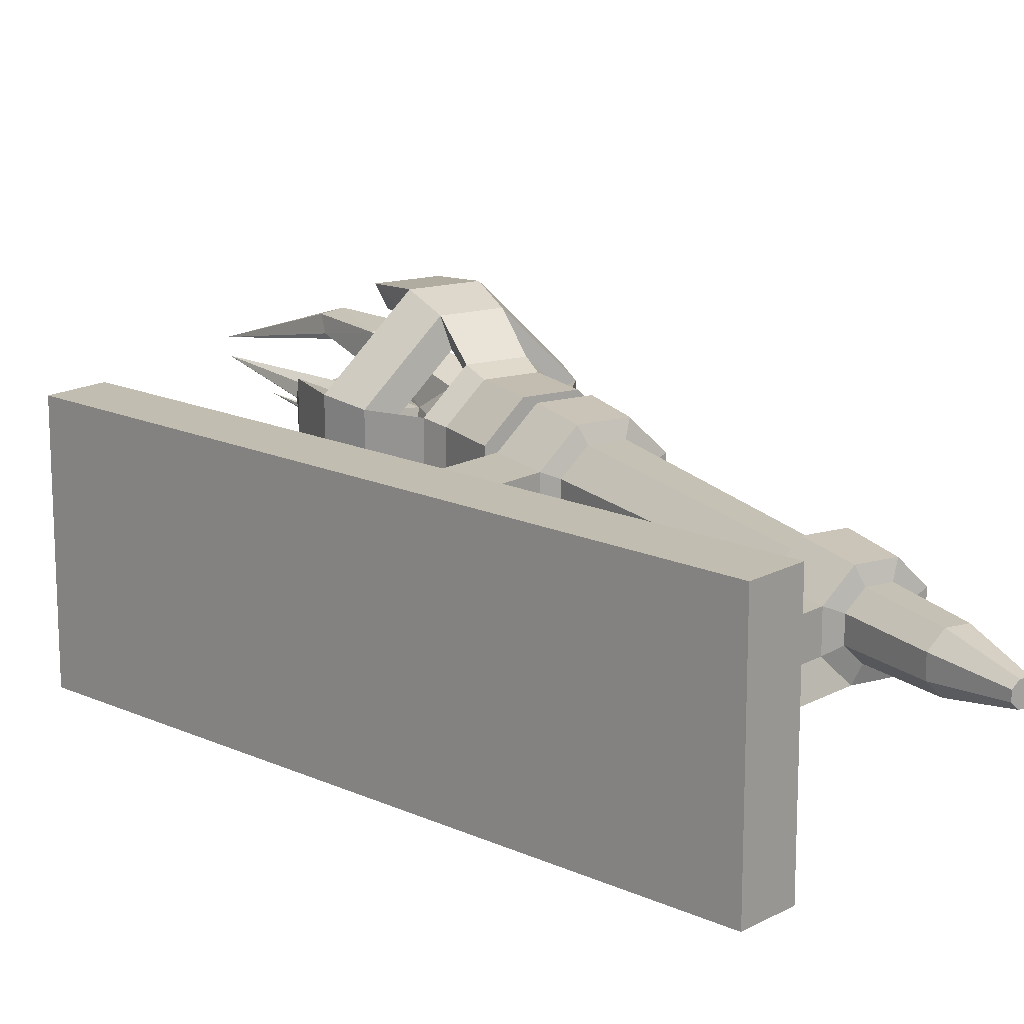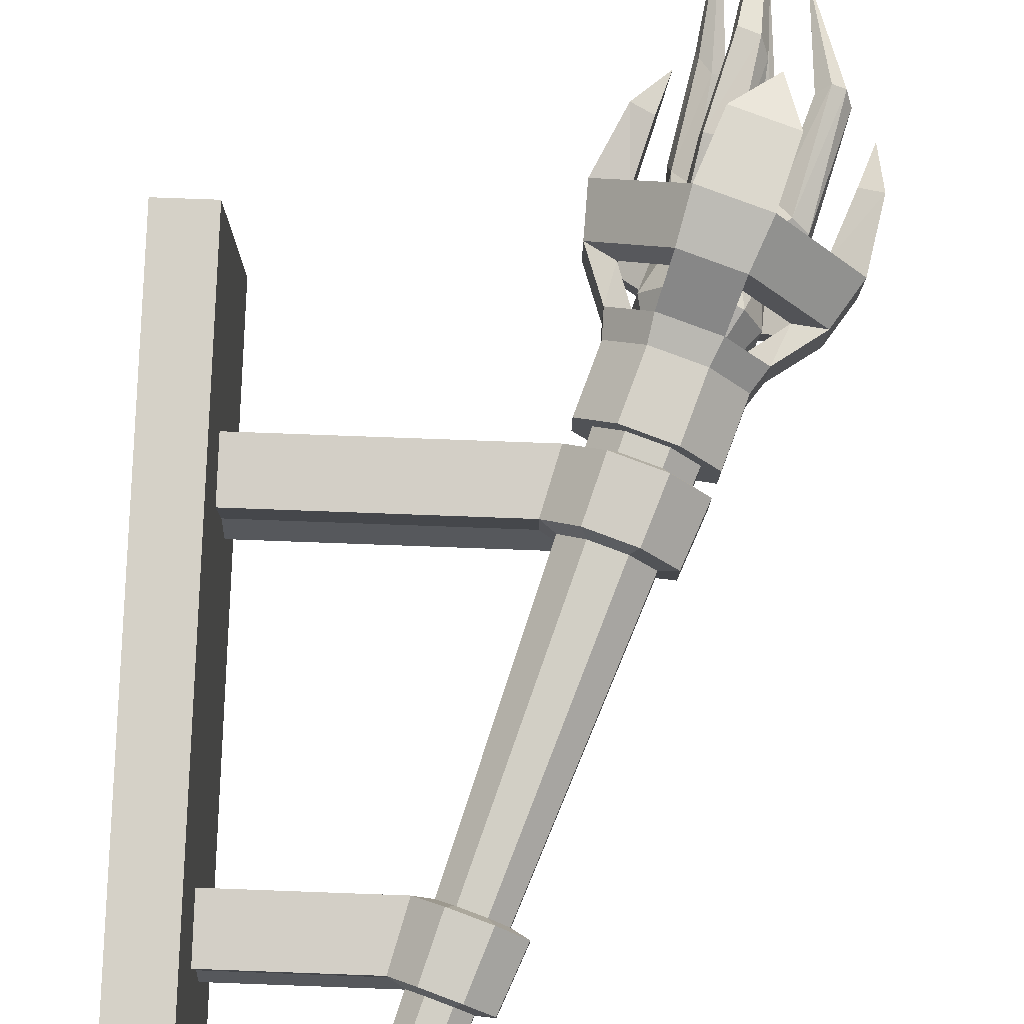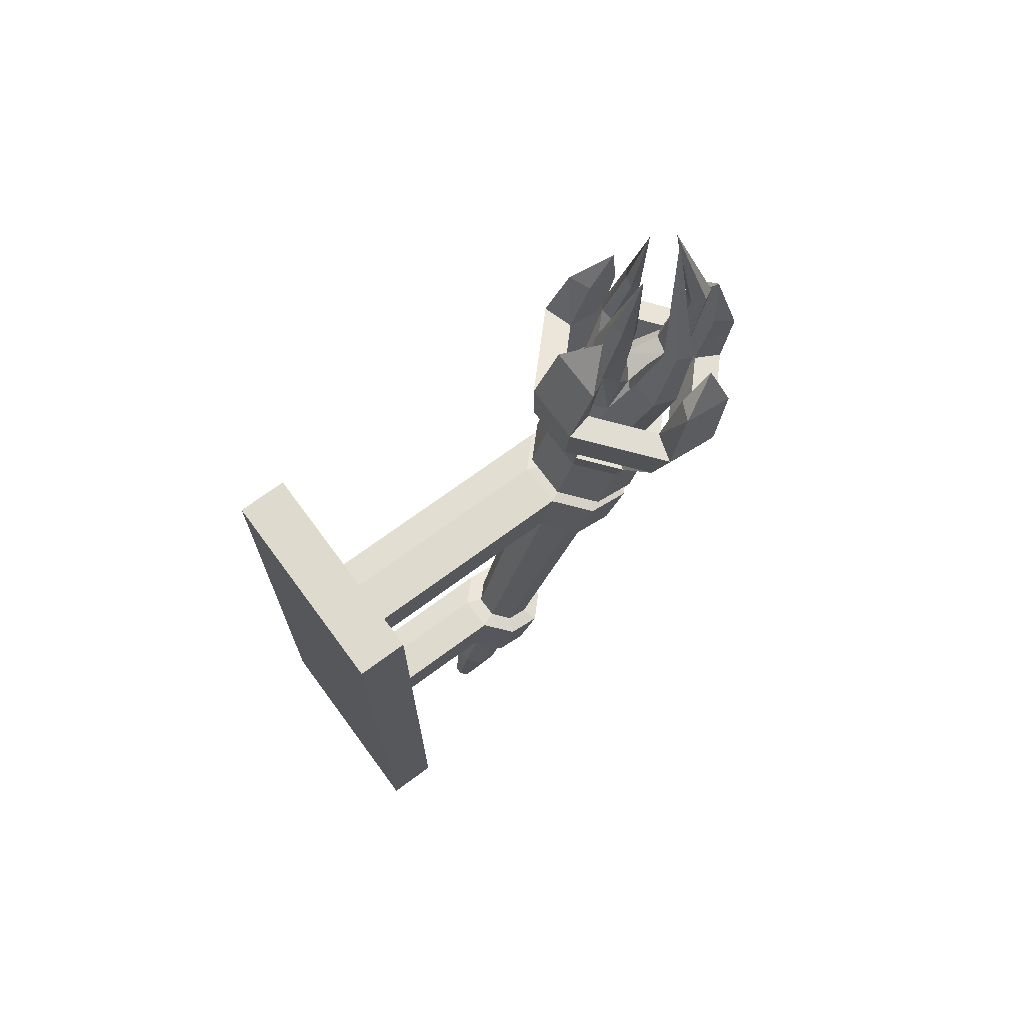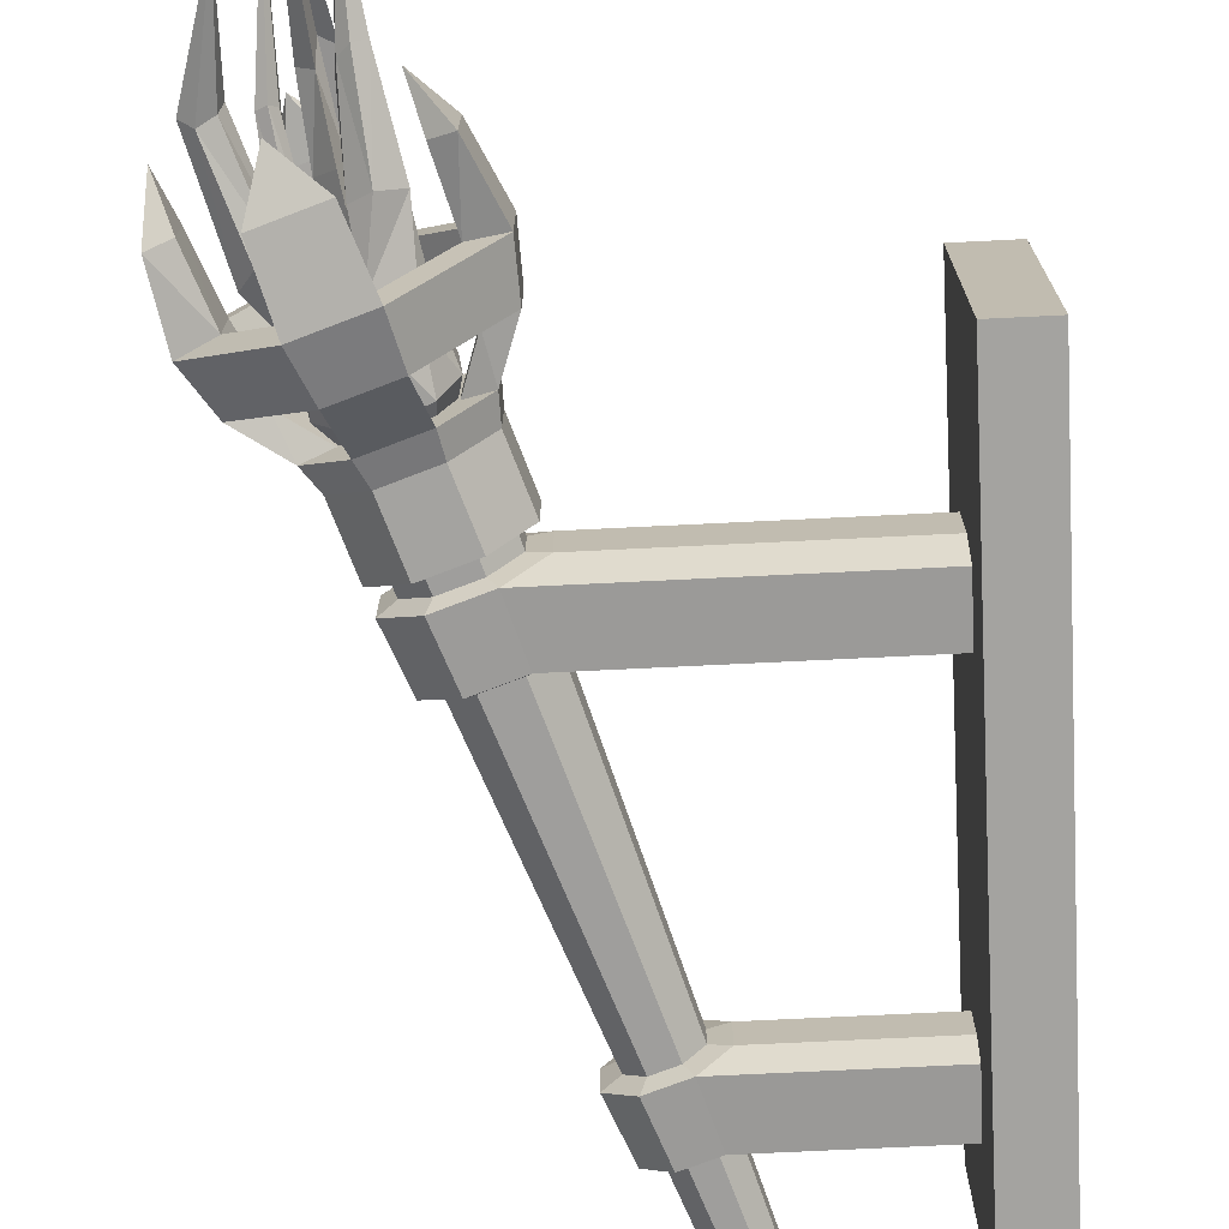
<metadata>
{"format":"obj","ext":"obj","renderer":"f3d","projection":"perspective","resolution":1024,"background":"white","views":[{"elev":16.7,"azim":-47.5,"up":"+Z"},{"elev":79.7,"azim":2.1,"up":"+Z"},{"elev":71.1,"azim":-36.4,"up":"+Y"},{"elev":-72.9,"azim":-177.2,"up":"+Z"}]}
</metadata>
<code>
o Torch_Cube.000
v 0.6569 0.3303 -0.01384
v 0.6663 0.3624 -0.01436
v 0.7147 0.3464 -0.06517
v 0.7046 0.3145 -0.06393
v 0.6885 0.3095 -0.09737
v 0.6221 0.3316 -0.02774
v 0.6568 0.3303 0.05711
v 0.6662 0.3625 0.05763
v 0.6364 0.3724 -0.02746
v 0.7023 0.3505 -0.09671
v 0.783 0.3237 -0.06506
v 0.772 0.2921 -0.06381
v 0.622 0.3316 0.0709
v 0.7821 0.2785 -0.0972
v 0.1082 0.3316 -0.02774
v 0.1082 0.3095 -0.09737
v 0.7043 0.3146 0.1074
v 0.7144 0.3465 0.1086
v 0.6362 0.3724 0.07063
v 0.7954 0.3196 -0.09655
v 0.6765 0.4932 -0.02746
v 0.7424 0.4713 -0.09671
v 0.8312 0.3077 -0.01407
v 0.8195 0.2763 -0.01356
v 0.6881 0.3097 0.1408
v 0.1082 0.3316 0.0709
v 0.8481 0.2565 -0.02734
v 0.6537 0.1953 -0.09016
v 0.7416 0.1661 -0.09001
v 0.1082 0.1953 -0.09016
v 0.7717 0.2922 0.1075
v 0.7827 0.3238 0.1087
v 0.7019 0.3506 0.1401
v 0.6763 0.4932 0.07063
v 0.8611 0.2977 -0.02707
v 0.8355 0.4404 -0.09655
v 0.6775 0.5436 -0.03367
v 0.7518 0.519 -0.1116
v 0.8311 0.3077 0.05791
v 0.8194 0.2764 0.0574
v 0.7817 0.2786 0.1409
v 0.6533 0.1954 0.1336
v 0.5912 0.216 0.06793
v 0.1082 0.216 0.06793
v 0.848 0.2566 0.07129
v 0.8037 0.1455 -0.02437
v 0.7261 0.1609 -0.05863
v 0.6629 0.1819 -0.05874
v 0.5914 0.216 -0.02474
v 0.1082 0.216 -0.02474
v 0.795 0.3197 0.1403
v 0.7421 0.4714 0.1401
v 0.6774 0.5437 0.07679
v 0.861 0.2978 0.07102
v 0.9012 0.4186 -0.02707
v 0.8566 0.4842 -0.1115
v 0.7259 0.5276 -0.01244
v 0.7718 0.5124 -0.06057
v 0.7412 0.1662 0.1337
v 0.618 0.1969 0.05498
v 0.6626 0.182 0.1022
v 0.8035 0.1455 0.0683
v 0.7708 0.1461 -0.01142
v 0.4914 -0.3624 -0.03745
v 0.5379 -0.3778 -0.03737
v 0.6181 0.1968 -0.01168
v 0.8352 0.4405 0.1403
v 0.7514 0.5191 0.155
v 0.6433 0.6439 0.07874
v 0.9011 0.4186 0.07102
v 0.9306 0.4596 -0.03323
v 0.8821 0.4757 -0.01217
v 0.7259 0.161 0.1023
v 0.4912 -0.3623 0.08092
v 0.4584 -0.3514 0.04619
v 0.7707 0.1462 0.05524
v 0.5708 -0.3887 -0.002639
v 0.5488 -0.3898 -0.07131
v 0.4756 -0.3655 -0.07143
v 0.4584 -0.3514 -0.002834
v 0.8562 0.4843 0.1552
v 0.7715 0.5124 0.104
v 0.7258 0.5276 0.05573
v 0.6954 0.6192 0.06222
v 0.9304 0.4597 0.07723
v 0.8365 0.4909 -0.06046
v 0.8851 0.5637 -0.1753
v 0.8671 0.5622 -0.1182
v 0.6956 0.6192 -0.01899
v 0.8362 0.491 0.1041
v 0.5377 -0.3778 0.081
v 0.4236 -0.3483 0.06021
v 0.4753 -0.3654 0.1149
v 0.5707 -0.3887 0.04639
v 0.6005 -0.407 -0.01665
v 0.4237 -0.3483 -0.01696
v 0.4406 -0.4814 -0.06339
v 0.5075 -0.5036 -0.06328
v 0.8846 0.5638 0.2191
v 0.7761 0.5998 0.2189
v 0.6475 0.7409 0.08631
v 0.7897 0.5879 0.1617
v 1.018 0.5196 -0.03518
v 0.9614 0.5309 -0.01866
v 0.9214 0.6499 -0.2015
v 0.9057 0.6625 -0.1368
v 0.882 0.4758 0.056
v 0.5485 -0.3897 0.115
v 0.4403 -0.4813 0.1068
v 0.3931 -0.4656 0.05689
v 0.6004 -0.407 0.06051
v 0.5548 -0.5193 -0.01334
v 0.1082 -0.3483 -0.01696
v 0.1082 -0.3655 -0.07143
v 0.4928 -0.5071 -0.03226
v 0.4503 -0.493 -0.03234
v 0.1082 -0.4814 -0.06339
v 0.8668 0.5623 0.1619
v 0.7979 0.6909 0.2451
v 0.7072 0.8653 0.08137
v 0.7074 0.8652 -0.03829
v 0.818 0.6917 0.1803
v 0.7112 0.7271 0.06759
v 1.018 0.5196 0.07919
v 0.9612 0.531 0.06254
v 1.072 0.6 -0.04275
v 0.8466 0.819 -0.1847
v 0.9601 0.7813 -0.1844
v 1.013 0.6271 -0.02404
v 0.9383 0.7885 -0.1394
v 0.5073 -0.5035 0.1069
v 0.1082 -0.3483 0.06021
v 0.4201 -0.483 0.04409
v 0.4501 -0.4929 0.07582
v 0.1082 -0.4656 0.05689
v 0.5547 -0.5193 0.05717
v 0.5228 -0.5171 -0.000532
v 0.3986 -0.6569 -0.02592
v 0.4361 -0.6694 -0.02586
v 0.4201 -0.483 -0.000711
v 0.3932 -0.4657 -0.01362
v 0.1082 -0.4657 -0.01362
v 0.9209 0.6501 0.2454
v 0.7471 0.852 0.0595
v 0.7732 0.9384 0.02159
v 0.9053 0.6627 0.1805
v 1.072 0.6001 0.08682
v 1.012 0.6271 0.06796
v 0.8682 0.8118 -0.1396
v 0.9317 0.8857 -0.1451
v 0.4926 -0.5071 0.07589
v 0.3985 -0.6569 0.06941
v 0.372 -0.6481 0.04144
v 0.5227 -0.517 0.04427
v 0.4626 -0.6782 0.002112
v 0.3809 -0.7997 0.00131
v 0.3648 -0.7944 0.001282
v 0.3721 -0.6481 0.001955
v 0.9597 0.7815 0.2283
v 0.8461 0.8192 0.228
v 0.7473 0.852 -0.01624
v 0.8679 0.8119 0.183
v 1.099 0.7352 -0.03781
v 1.099 0.7353 0.08184
v 1.059 0.7485 0.0598
v 1.059 0.7484 -0.01594
v 0.4359 -0.6693 0.06948
v 0.3534 -0.7906 0.03023
v 0.3647 -0.7943 0.04225
v 0.4625 -0.6781 0.0416
v 0.3923 -0.8035 0.01333
v 0.3534 -0.7906 0.01326
v 0.938 0.7886 0.1832
v 0.9313 0.8859 0.1886
v 1.09 0.8332 0.02197
v 0.3809 -0.7997 0.04227
v 0.3923 -0.8035 0.0303
v 0.9261 0.601 -0.003707
v 0.8924 0.657 -0.04394
v 0.9671 0.7018 -0.009131
v 0.992 0.6691 0.0181
v 0.9044 0.5815 -0.05353
v 0.944 0.7289 0.009329
v 0.9161 0.6024 0.05312
v 1.027 0.8751 0.005555
v 0.9125 0.5094 -0.0172
v 0.9306 0.7235 -0.09124
v 0.8588 0.6977 -0.01532
v 0.9997 0.8898 0.01625
v 0.9863 0.6733 0.05566
v 0.9193 0.5217 0.04549
v 1.051 0.886 0.02373
v 0.8704 0.5089 -0.06576
v 0.9134 0.7313 -0.06946
v 0.9252 0.7168 -0.119
v 0.8312 0.6684 -0.05983
v 0.9342 0.7256 0.04736
v 0.9924 0.901 0.04199
v 0.876 0.6323 0.08183
v 0.8884 0.5411 0.09835
v 0.9853 1.11 -0.02459
v 0.8638 0.4581 0.04867
v 0.8595 0.4504 0.009328
v 0.8331 0.4501 -0.02115
v 0.9429 0.8966 -0.06803
v 0.9433 0.9082 -0.08736
v 0.8131 0.7984 -0.04657
v 0.8423 0.6883 0.0416
v 0.9591 0.6929 0.07459
v 1.041 0.9084 0.04716
v 0.8444 0.4702 0.08184
v 0.8092 0.5203 -0.08166
v 0.7947 0.4572 -0.03112
v 0.8959 0.7279 -0.1288
v 0.8841 0.7424 -0.07925
v 0.9311 0.8837 -0.05484
v 0.9267 0.9159 -0.0948
v 0.8481 0.7793 -0.02342
v 0.7704 0.7948 -0.01583
v 1.017 0.9118 0.06016
v 0.8314 0.5601 0.1212
v 0.8086 0.4822 0.09618
v 0.7523 0.5394 -0.05881
v 0.759 0.4692 -0.01679
v 0.8003 0.6009 -0.08057
v 0.9218 1.156 -0.03587
v 0.8314 0.9724 -0.007908
v 0.7659 0.6309 -0.04532
v 0.8088 0.9738 0.008426
v 0.8504 0.748 0.02014
v 0.8648 0.8066 0.07154
v 0.899 0.7896 0.1147
v 0.7702 0.5716 0.1053
v 0.7702 0.4894 0.08621
v 0.7213 0.5587 -0.005947
v 0.7395 0.4813 0.01639
v 0.8807 0.7423 -0.1079
v 0.9143 0.9101 -0.08067
v 0.914 0.8921 -0.06228
v 0.851 0.9525 0.006208
v 0.7755 0.7731 0.02887
v 0.8126 0.9548 0.034
v 0.777 0.6508 0.05611
v 0.8571 0.8188 0.1189
v 0.8687 0.7846 0.1647
v 0.7282 0.571 0.05674
v 0.7438 0.489 0.05573
v 0.8424 1.182 0.04376
v 0.7477 0.6338 0.00937
v 0.8077 0.7444 0.05088
v 0.8192 0.6347 0.09199
v 0.8552 0.9248 0.03098
v 0.8856 0.9248 0.108
v 0.882 0.9643 0.1284
v 0.9129 0.9257 0.1316
v 0.8158 0.7986 0.1524
v 0.8326 0.9262 0.04732
v 0.8134 0.8122 0.09485
v 0.855 0.9517 0.1189
v 0.8997 0.9525 0.1571
v 0.919 1.275 0.04903
v 0.8638 0.9687 0.1493
v 0.6435 0.6439 -0.03564
v 0.6478 0.7408 -0.04327
v 0.7114 0.7271 -0.0244
v 0.7765 0.5997 -0.1756
v 0.79 0.5878 -0.1183
v 0.8184 0.6915 -0.137
v 0.7984 0.6908 -0.2018
v 0.1082 0.6465 0.225
v 0.001469 0.6465 0.225
v 0.001469 -0.6465 0.225
v 0.1082 -0.6465 0.225
v 0.1082 -0.6465 -0.225
v 0.1082 0.6465 -0.225
v 0.001469 0.6465 -0.225
v 0.001469 -0.6465 -0.225
f 1 5 6
f 3 9 10
f 1 13 7
f 12 5 4
f 6 16 15
f 8 9 2
f 3 20 11
f 10 21 22
f 7 25 17
f 13 15 26
f 12 27 14
f 5 29 28
f 16 28 30
f 18 19 8
f 19 21 9
f 11 35 23
f 20 22 36
f 21 38 22
f 17 41 31
f 42 13 43
f 43 26 44
f 40 27 24
f 29 27 46
f 48 29 47
f 30 49 50
f 32 33 18
f 33 34 19
f 34 37 21
f 23 54 39
f 35 36 55
f 36 38 56
f 37 58 38
f 31 45 40
f 41 42 59
f 60 42 43
f 50 43 44
f 46 45 62
f 47 46 63
f 66 28 48
f 39 51 32
f 51 52 33
f 52 53 34
f 53 263 37
f 54 55 70
f 36 71 55
f 38 87 56
f 267 38 58
f 37 89 57
f 45 59 62
f 73 42 61
f 60 49 66
f 63 62 76
f 64 78 79
f 54 67 51
f 52 81 68
f 68 83 53
f 53 84 69
f 70 71 85
f 71 86 72
f 58 88 267
f 76 59 73
f 75 93 74
f 77 78 65
f 80 79 96
f 79 98 97
f 70 81 67
f 81 100 68
f 68 102 82
f 90 72 58
f 69 264 263
f 84 100 69
f 71 124 85
f 104 71 72
f 56 88 86
f 266 105 87
f 267 106 268
f 89 83 57
f 91 93 108
f 80 92 75
f 93 110 109
f 77 111 95
f 78 112 98
f 96 114 113
f 116 98 115
f 114 97 117
f 81 107 90
f 81 118 99
f 69 119 101
f 264 120 121
f 122 84 123
f 72 125 104
f 126 87 105
f 105 127 128
f 129 88 104
f 106 149 268
f 102 90 82
f 91 111 94
f 108 109 131
f 92 113 132
f 133 109 110
f 110 132 135
f 112 111 136
f 137 98 112
f 116 141 97
f 117 141 142
f 85 125 107
f 100 143 119
f 118 124 99
f 84 265 123
f 119 123 101
f 121 265 264
f 120 123 144
f 121 120 145
f 102 146 118
f 103 147 124
f 87 104 88
f 104 148 129
f 105 129 126
f 128 106 105
f 127 268 149
f 128 127 150
f 111 131 136
f 151 109 134
f 140 110 141
f 142 110 135
f 137 136 154
f 147 99 124
f 143 160 119
f 148 118 146
f 161 123 265
f 160 122 119
f 120 144 145
f 161 121 145
f 162 146 122
f 147 163 164
f 165 129 148
f 129 163 126
f 127 149 150
f 130 128 150
f 149 130 150
f 154 131 151
f 147 146 143
f 159 146 173
f 160 159 174
f 144 161 145
f 164 148 147
f 164 163 175
f 159 173 174
f 162 160 174
f 173 162 174
f 163 166 175
f 165 164 175
f 166 165 175
f 271 273 270
f 273 132 44
f 275 15 16
f 275 271 270
f 276 272 271
f 272 274 273
f 275 277 276
f 265 263 89
f 266 268 269
f 267 263 266
f 89 268 265
f 269 263 264
f 268 264 265
f 1 4 5
f 3 2 9
f 1 6 13
f 12 14 5
f 6 5 16
f 8 19 9
f 3 10 20
f 10 9 21
f 7 13 25
f 13 6 15
f 12 24 27
f 5 14 29
f 16 5 28
f 18 33 19
f 19 34 21
f 11 20 35
f 20 10 22
f 21 37 38
f 17 25 41
f 42 25 13
f 43 13 26
f 40 45 27
f 29 14 27
f 48 28 29
f 30 28 49
f 32 51 33
f 33 52 34
f 34 53 37
f 23 35 54
f 35 20 36
f 36 22 38
f 37 57 58
f 31 41 45
f 41 25 42
f 60 61 42
f 50 49 43
f 46 27 45
f 47 29 46
f 66 49 28
f 39 54 51
f 51 67 52
f 52 68 53
f 53 69 263
f 54 35 55
f 36 56 71
f 38 266 87
f 267 266 38
f 37 263 89
f 45 41 59
f 73 59 42
f 60 43 49
f 63 46 62
f 64 65 78
f 54 70 67
f 52 67 81
f 68 82 83
f 53 83 84
f 70 55 71
f 71 56 86
f 58 86 88
f 76 62 59
f 75 92 93
f 77 95 78
f 80 64 79
f 79 78 98
f 70 85 81
f 81 99 100
f 68 100 102
f 90 107 72
f 72 86 58
f 58 57 90
f 57 83 90
f 83 82 90
f 69 101 264
f 84 102 100
f 71 103 124
f 104 103 71
f 56 87 88
f 266 269 105
f 267 88 106
f 89 84 83
f 91 74 93
f 80 96 92
f 93 92 110
f 77 94 111
f 78 95 112
f 96 79 114
f 116 97 98
f 114 79 97
f 81 85 107
f 81 90 118
f 69 100 119
f 264 101 120
f 122 102 84
f 72 107 125
f 126 103 87
f 105 269 127
f 129 106 88
f 106 130 149
f 102 118 90
f 91 108 111
f 108 93 109
f 92 96 113
f 133 134 109
f 110 92 132
f 112 95 111
f 137 115 98
f 116 140 141
f 117 97 141
f 85 124 125
f 100 99 143
f 118 125 124
f 84 89 265
f 119 122 123
f 121 161 265
f 120 101 123
f 102 122 146
f 103 126 147
f 87 103 104
f 104 125 148
f 105 106 129
f 128 130 106
f 127 269 268
f 111 108 131
f 151 131 109
f 140 133 110
f 142 141 110
f 137 112 136
f 147 143 99
f 143 159 160
f 148 125 118
f 161 144 123
f 160 162 122
f 162 173 146
f 147 126 163
f 165 166 129
f 129 166 163
f 154 136 131
f 147 148 146
f 159 143 146
f 164 165 148
f 271 272 273
f 273 274 117
f 117 142 135
f 132 113 30
f 273 117 135
f 132 30 44
f 30 50 44
f 273 135 132
f 26 270 44
f 270 273 44
f 275 270 15
f 270 26 15
f 117 274 114
f 274 275 30
f 114 274 30
f 30 113 114
f 30 275 16
f 275 276 271
f 276 277 272
f 272 277 274
f 275 274 277
f 265 264 263
f 266 267 268
f 267 89 263
f 89 267 268
f 269 266 263
f 268 269 264
f 2 4 1
f 7 2 1
f 4 11 12
f 18 7 17
f 11 24 12
f 32 17 31
f 23 40 24
f 40 32 31
f 48 65 64
f 61 75 74
f 47 77 65
f 80 48 64
f 73 74 91
f 75 66 80
f 77 76 94
f 94 73 91
f 138 115 139
f 152 133 153
f 115 155 139
f 139 157 138
f 140 138 158
f 151 152 167
f 133 158 153
f 153 169 152
f 155 154 170
f 155 156 139
f 158 157 172
f 170 151 167
f 152 176 167
f 158 168 153
f 170 171 155
f 170 176 177
f 156 171 177
f 2 3 4
f 7 8 2
f 4 3 11
f 18 8 7
f 11 23 24
f 32 18 17
f 23 39 40
f 40 39 32
f 48 47 65
f 61 60 75
f 47 63 77
f 80 66 48
f 73 61 74
f 75 60 66
f 77 63 76
f 94 76 73
f 138 116 115
f 152 134 133
f 115 137 155
f 139 156 157
f 140 116 138
f 151 134 152
f 133 140 158
f 153 168 169
f 155 137 154
f 155 171 156
f 158 138 157
f 170 154 151
f 152 169 176
f 158 172 168
f 170 177 171
f 170 167 176
f 177 176 169
f 169 168 177
f 168 172 177
f 172 157 177
f 157 156 177
f 180 178 179
f 178 182 179
f 179 183 180
f 181 184 178
f 185 181 180
f 186 182 178
f 187 179 182
f 183 185 180
f 191 178 184
f 191 186 178
f 186 193 182
f 182 195 187
f 179 196 188
f 188 197 183
f 189 197 198
f 184 209 199
f 192 190 181
f 200 191 184
f 192 185 201
f 185 189 201
f 186 202 203
f 193 203 204
f 179 215 196
f 187 216 194
f 195 205 187
f 196 218 188
f 189 198 201
f 200 184 199
f 191 211 202
f 210 192 201
f 212 204 213
f 195 212 214
f 206 214 217
f 196 219 207
f 188 230 208
f 197 199 209
f 197 220 198
f 198 220 201
f 210 209 190
f 221 200 199
f 221 211 200
f 220 210 201
f 223 213 224
f 196 237 225
f 216 215 194
f 216 205 226
f 205 206 226
f 206 217 226
f 207 240 218
f 229 207 219
f 208 232 199
f 199 245 221
f 233 222 221
f 223 236 235
f 212 223 225
f 214 225 237
f 217 237 238
f 225 228 196
f 239 216 226
f 217 238 226
f 228 241 219
f 219 242 229
f 208 250 243
f 218 252 230
f 208 244 231
f 221 256 233
f 246 234 233
f 235 247 246
f 223 235 228
f 223 228 225
f 239 237 215
f 238 239 226
f 240 227 248
f 227 229 248
f 229 242 248
f 243 251 208
f 253 232 231
f 244 253 231
f 255 245 232
f 246 233 243
f 235 246 249
f 235 249 228
f 252 240 248
f 241 243 250
f 242 257 248
f 258 251 243
f 256 243 233
f 260 256 245
f 246 243 249
f 257 252 248
f 257 241 250
f 257 230 252
f 255 253 261
f 253 254 261
f 259 244 258
f 254 259 261
f 260 255 261
f 256 259 258
f 259 262 261
f 262 260 261
f 180 181 178
f 179 188 183
f 181 190 184
f 185 192 181
f 187 194 179
f 183 189 185
f 182 193 195
f 188 208 197
f 189 183 197
f 184 190 209
f 192 210 190
f 186 191 202
f 193 186 203
f 179 194 215
f 187 205 216
f 195 206 205
f 196 207 218
f 191 200 211
f 212 193 204
f 195 193 212
f 206 195 214
f 196 228 219
f 188 218 230
f 197 208 199
f 197 209 220
f 210 220 209
f 221 222 211
f 223 212 213
f 196 215 237
f 216 239 215
f 207 227 240
f 229 227 207
f 208 231 232
f 199 232 245
f 233 234 222
f 223 224 236
f 214 212 225
f 217 214 237
f 228 249 241
f 219 241 242
f 208 230 250
f 218 240 252
f 208 251 244
f 221 245 256
f 246 247 234
f 235 236 247
f 239 238 237
f 253 255 232
f 244 254 253
f 255 260 245
f 241 249 243
f 258 244 251
f 256 258 243
f 260 262 256
f 257 242 241
f 257 250 230
f 259 254 244
f 256 262 259

</code>
